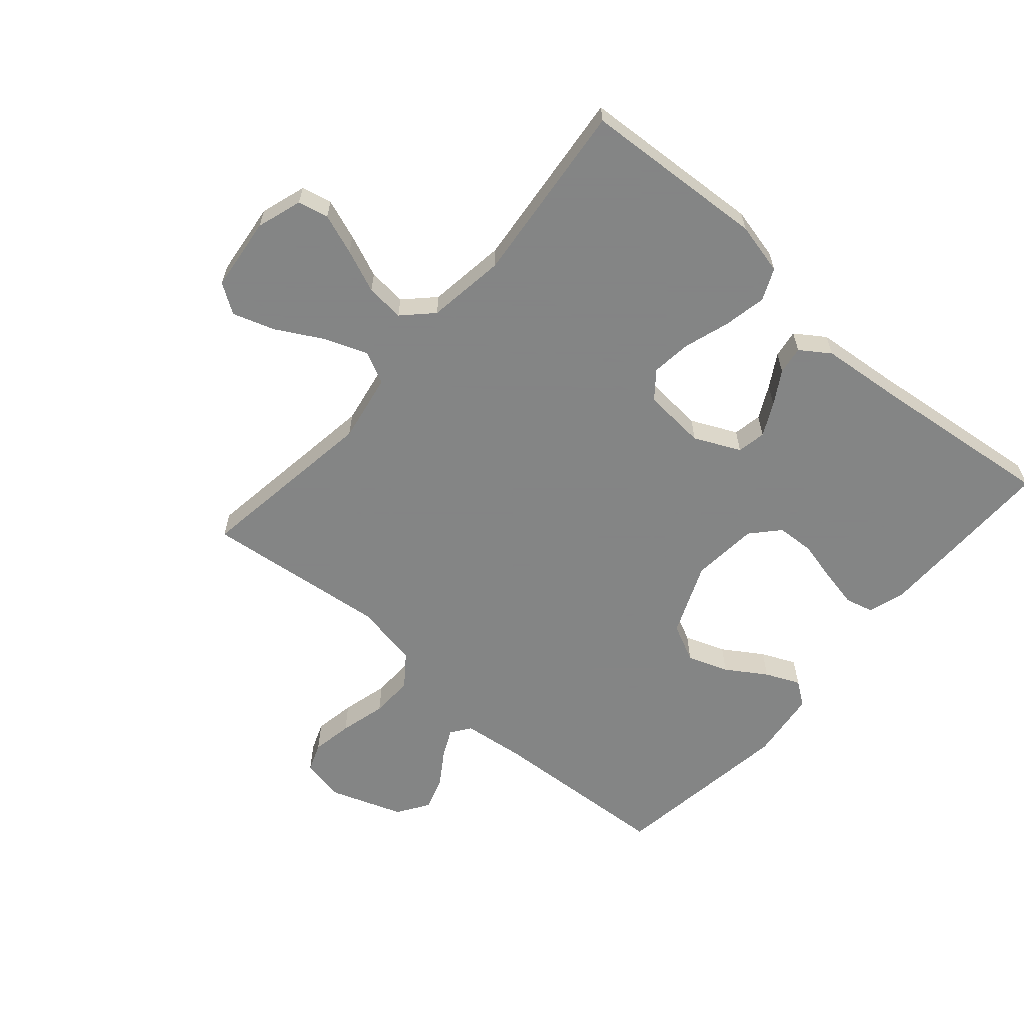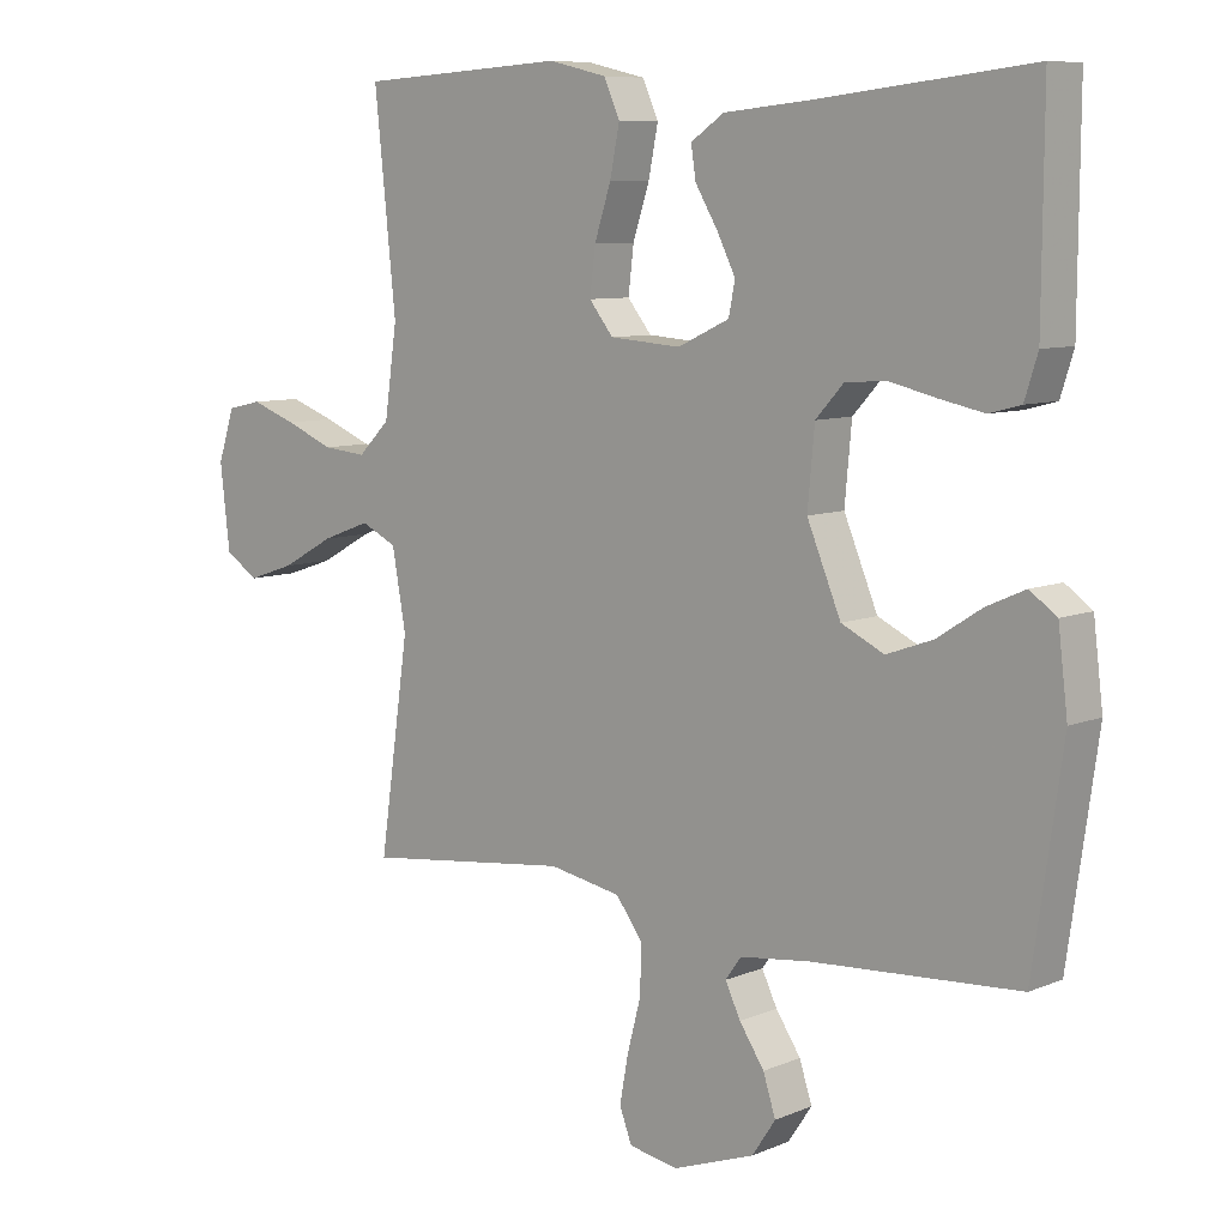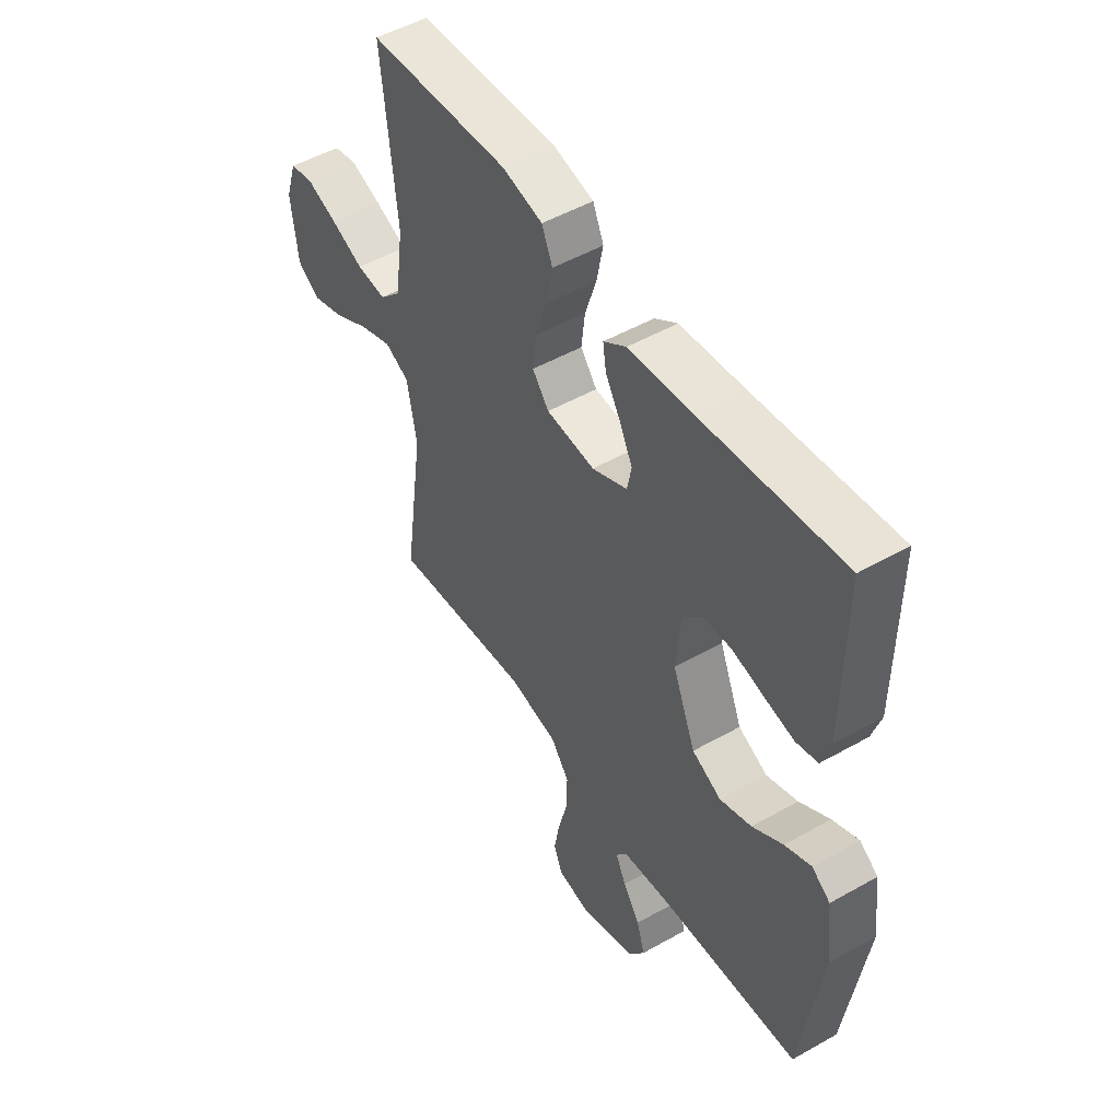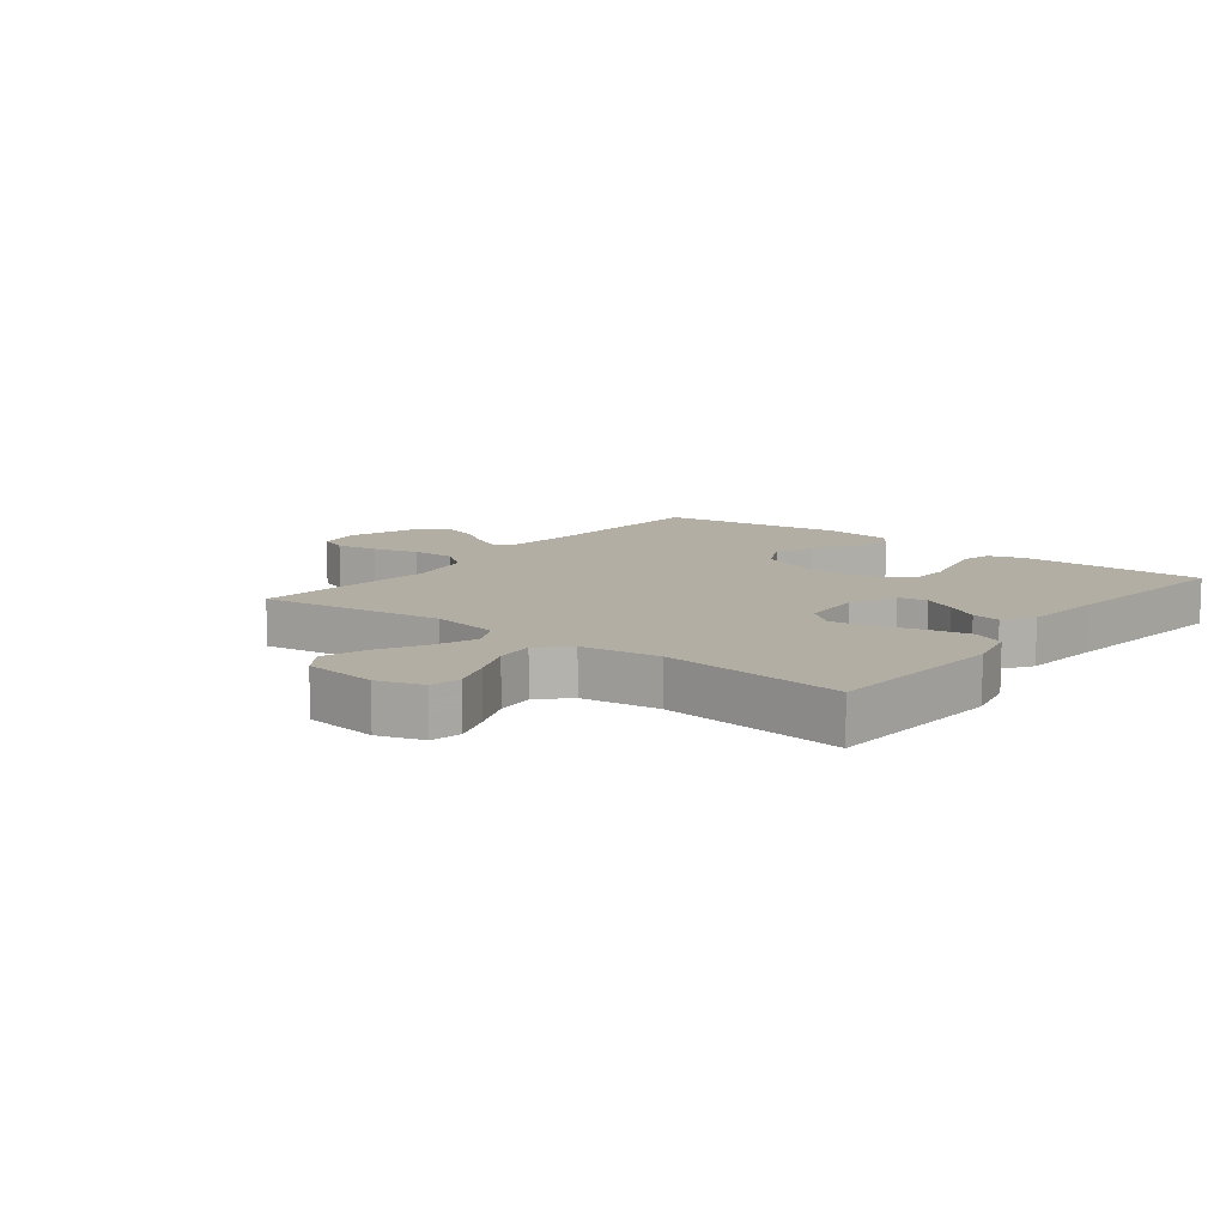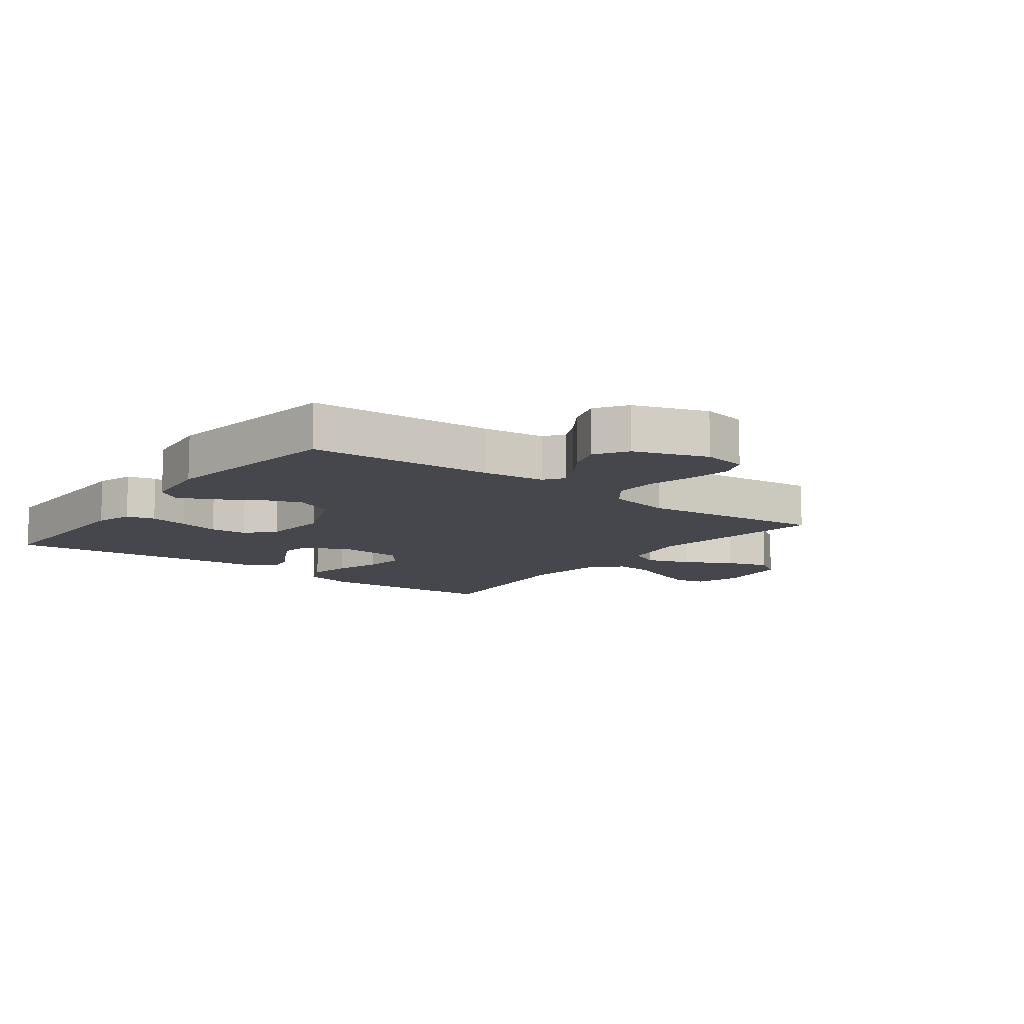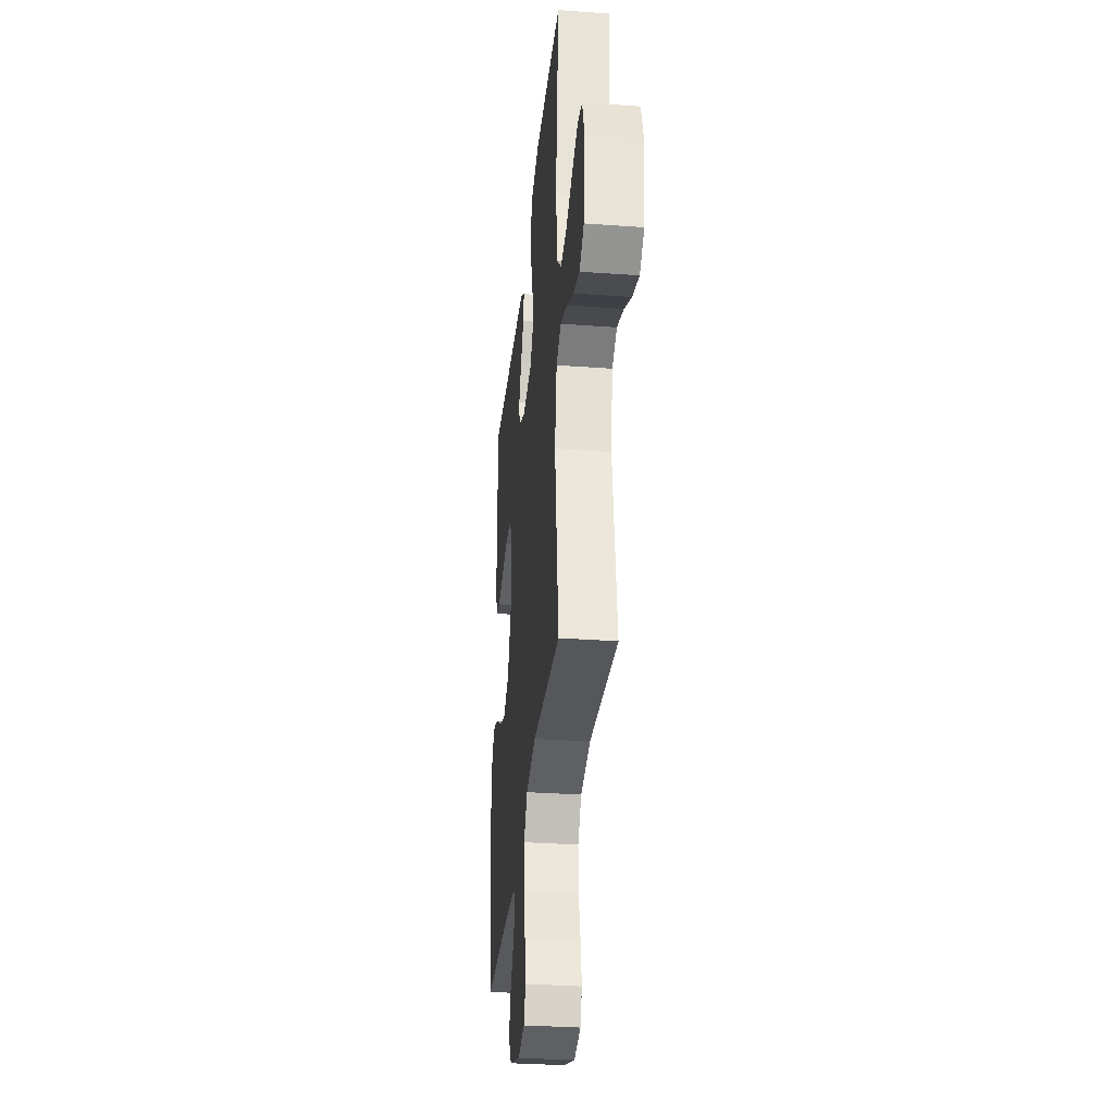
<metadata>
{"format":"obj","ext":"obj","renderer":"f3d","projection":"perspective","resolution":1024,"background":"white","views":[{"elev":-61.6,"azim":-40.9,"up":"+Y"},{"elev":8.2,"azim":41.2,"up":"+Z"},{"elev":50.3,"azim":58.1,"up":"+Z"},{"elev":10.9,"azim":-52.0,"up":"+Y"},{"elev":-11.0,"azim":143.0,"up":"+Y"},{"elev":-33.1,"azim":-95.7,"up":"+Z"}]}
</metadata>
<code>
v 0.5 0.07 -0.5
v 0.2 0.07 -0.518
v 0.099 0.07 -0.53
v 0.076 0.07 -0.562
v 0.098 0.07 -0.608
v 0.134 0.07 -0.662
v 0.152 0.07 -0.718
v 0.118 0.07 -0.769
v 0 0.07 -0.811
v -0.072 0.07 -0.798
v -0.09 0.07 -0.751
v -0.078 0.07 -0.684
v -0.058 0.07 -0.608
v -0.056 0.07 -0.538
v -0.095 0.07 -0.486
v -0.2 0.07 -0.466
v -0.5 0.07 -0.5
v -0.457 0.07 -0.2
v -0.477 0.07 -0.087
v -0.529 0.07 -0.062
v -0.599 0.07 -0.088
v -0.675 0.07 -0.13
v -0.744 0.07 -0.153
v -0.792 0.07 -0.121
v -0.806 0.07 0
v -0.782 0.07 0.074
v -0.732 0.07 0.085
v -0.666 0.07 0.061
v -0.596 0.07 0.032
v -0.533 0.07 0.026
v -0.487 0.07 0.072
v -0.469 0.07 0.2
v -0.5 0.07 0.5
v -0.2 0.07 0.518
v -0.115 0.07 0.498
v -0.092 0.07 0.446
v -0.106 0.07 0.376
v -0.13 0.07 0.302
v -0.138 0.07 0.236
v -0.103 0.07 0.192
v 0 0.07 0.184
v 0.075 0.07 0.219
v 0.084 0.07 0.266
v 0.057 0.07 0.32
v 0.025 0.07 0.374
v 0.018 0.07 0.42
v 0.066 0.07 0.453
v 0.2 0.07 0.466
v 0.5 0.07 0.5
v 0.498 0.07 0.2
v 0.479 0.07 0.14
v 0.433 0.07 0.128
v 0.37 0.07 0.141
v 0.303 0.07 0.157
v 0.242 0.07 0.154
v 0.201 0.07 0.109
v 0.191 0.07 0
v 0.24 0.07 -0.118
v 0.302 0.07 -0.148
v 0.369 0.07 -0.124
v 0.434 0.07 -0.082
v 0.49 0.07 -0.057
v 0.529 0.07 -0.085
v 0.543 0.07 -0.2
v 0.5 0 -0.5
v 0.2 0 -0.518
v 0.099 0 -0.53
v 0.076 0 -0.562
v 0.098 0 -0.608
v 0.134 0 -0.662
v 0.152 0 -0.718
v 0.118 0 -0.769
v 0 0 -0.811
v -0.072 0 -0.798
v -0.09 0 -0.751
v -0.078 0 -0.684
v -0.058 0 -0.608
v -0.056 0 -0.538
v -0.095 0 -0.486
v -0.2 0 -0.466
v -0.5 0 -0.5
v -0.457 0 -0.2
v -0.477 0 -0.087
v -0.529 0 -0.062
v -0.599 0 -0.088
v -0.675 0 -0.13
v -0.744 0 -0.153
v -0.792 0 -0.121
v -0.806 0 0
v -0.782 0 0.074
v -0.732 0 0.085
v -0.666 0 0.061
v -0.596 0 0.032
v -0.533 0 0.026
v -0.487 0 0.072
v -0.469 0 0.2
v -0.5 0 0.5
v -0.2 0 0.518
v -0.115 0 0.498
v -0.092 0 0.446
v -0.106 0 0.376
v -0.13 0 0.302
v -0.138 0 0.236
v -0.103 0 0.192
v 0 0 0.184
v 0.075 0 0.219
v 0.084 0 0.266
v 0.057 0 0.32
v 0.025 0 0.374
v 0.018 0 0.42
v 0.066 0 0.453
v 0.2 0 0.466
v 0.5 0 0.5
v 0.498 0 0.2
v 0.479 0 0.14
v 0.433 0 0.128
v 0.37 0 0.141
v 0.303 0 0.157
v 0.242 0 0.154
v 0.201 0 0.109
v 0.191 0 0
v 0.24 0 -0.118
v 0.302 0 -0.148
v 0.369 0 -0.124
v 0.434 0 -0.082
v 0.49 0 -0.057
v 0.529 0 -0.085
v 0.543 0 -0.2
f 63 64 1 2
f 60 61 62 63
f 59 60 63 2
f 58 59 2 3
f 57 58 3 4
f 56 57 4
f 51 52 53 54
f 49 50 51 54
f 48 49 54 55
f 47 48 55 56
f 44 45 46 47
f 43 44 47 56
f 35 36 37 38
f 35 38 39
f 32 33 34 35
f 31 32 35 39
f 30 31 39 40
f 26 27 28 29
f 24 25 26 29
f 24 29 30
f 21 22 23 24
f 20 21 24 30
f 19 20 30 40
f 16 17 18
f 15 16 18 19
f 10 11 12 13
f 8 9 10 13
f 8 13 14
f 5 6 7 8
f 4 5 8 14
f 42 43 56 4
f 15 19 40 41
f 15 41 42
f 4 14 15 42
f 66 65 128 127
f 127 126 125 124
f 66 127 124 123
f 67 66 123 122
f 68 67 122 121
f 68 121 120
f 118 117 116 115
f 118 115 114 113
f 119 118 113 112
f 120 119 112 111
f 111 110 109 108
f 120 111 108 107
f 102 101 100 99
f 103 102 99
f 99 98 97 96
f 103 99 96 95
f 104 103 95 94
f 93 92 91 90
f 93 90 89 88
f 94 93 88
f 88 87 86 85
f 94 88 85 84
f 104 94 84 83
f 82 81 80
f 83 82 80 79
f 77 76 75 74
f 77 74 73 72
f 78 77 72
f 72 71 70 69
f 78 72 69 68
f 68 120 107 106
f 105 104 83 79
f 106 105 79
f 106 79 78 68
f 1 65 66 2
f 2 66 67 3
f 3 67 68 4
f 4 68 69 5
f 5 69 70 6
f 6 70 71 7
f 7 71 72 8
f 8 72 73 9
f 9 73 74 10
f 10 74 75 11
f 11 75 76 12
f 12 76 77 13
f 13 77 78 14
f 14 78 79 15
f 15 79 80 16
f 16 80 81 17
f 17 81 82 18
f 18 82 83 19
f 19 83 84 20
f 20 84 85 21
f 21 85 86 22
f 22 86 87 23
f 23 87 88 24
f 24 88 89 25
f 25 89 90 26
f 26 90 91 27
f 27 91 92 28
f 28 92 93 29
f 29 93 94 30
f 30 94 95 31
f 31 95 96 32
f 32 96 97 33
f 33 97 98 34
f 34 98 99 35
f 35 99 100 36
f 36 100 101 37
f 37 101 102 38
f 38 102 103 39
f 39 103 104 40
f 40 104 105 41
f 41 105 106 42
f 42 106 107 43
f 43 107 108 44
f 44 108 109 45
f 45 109 110 46
f 46 110 111 47
f 47 111 112 48
f 48 112 113 49
f 49 113 114 50
f 50 114 115 51
f 51 115 116 52
f 52 116 117 53
f 53 117 118 54
f 54 118 119 55
f 55 119 120 56
f 56 120 121 57
f 57 121 122 58
f 58 122 123 59
f 59 123 124 60
f 60 124 125 61
f 61 125 126 62
f 62 126 127 63
f 63 127 128 64
f 64 128 65 1

</code>
